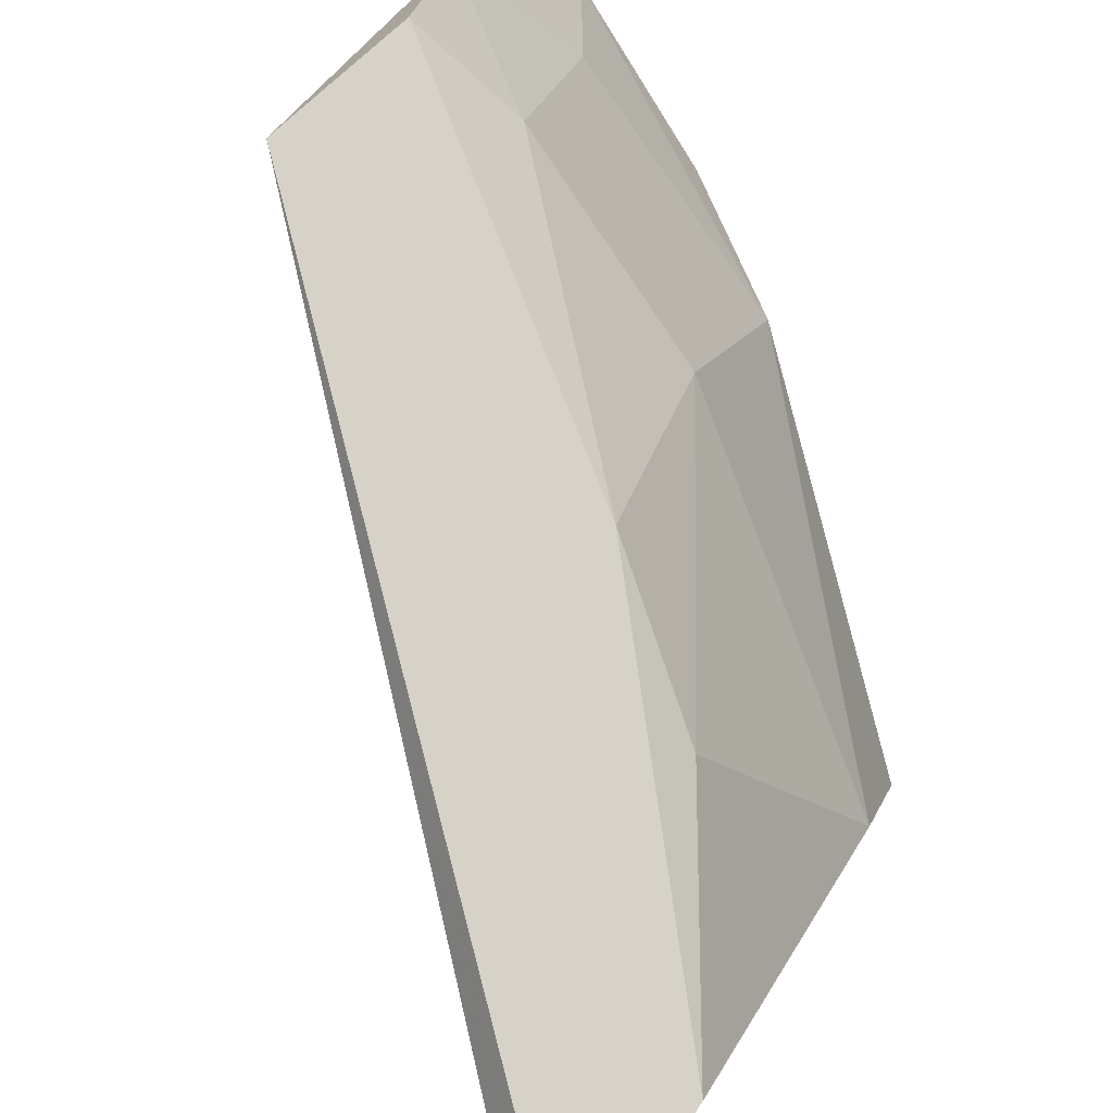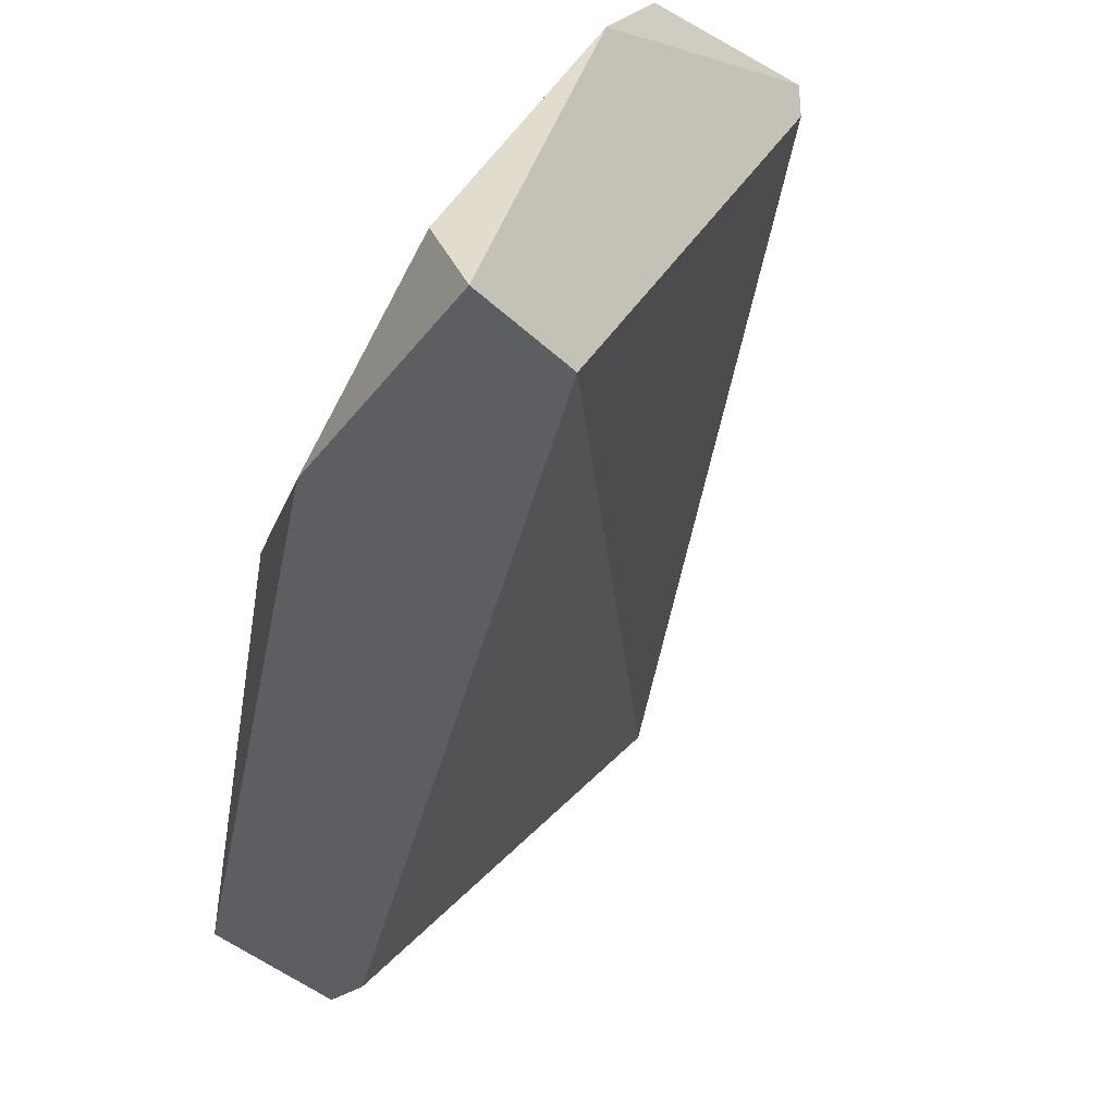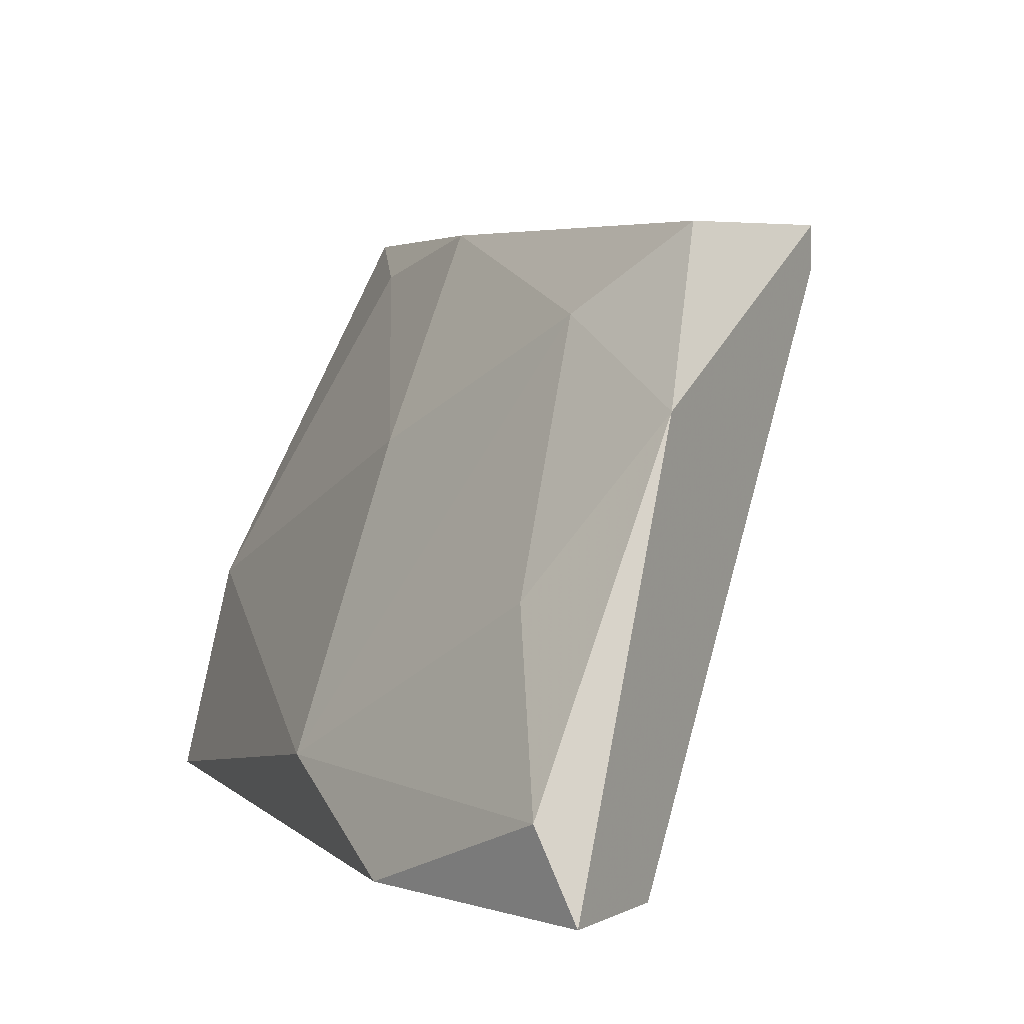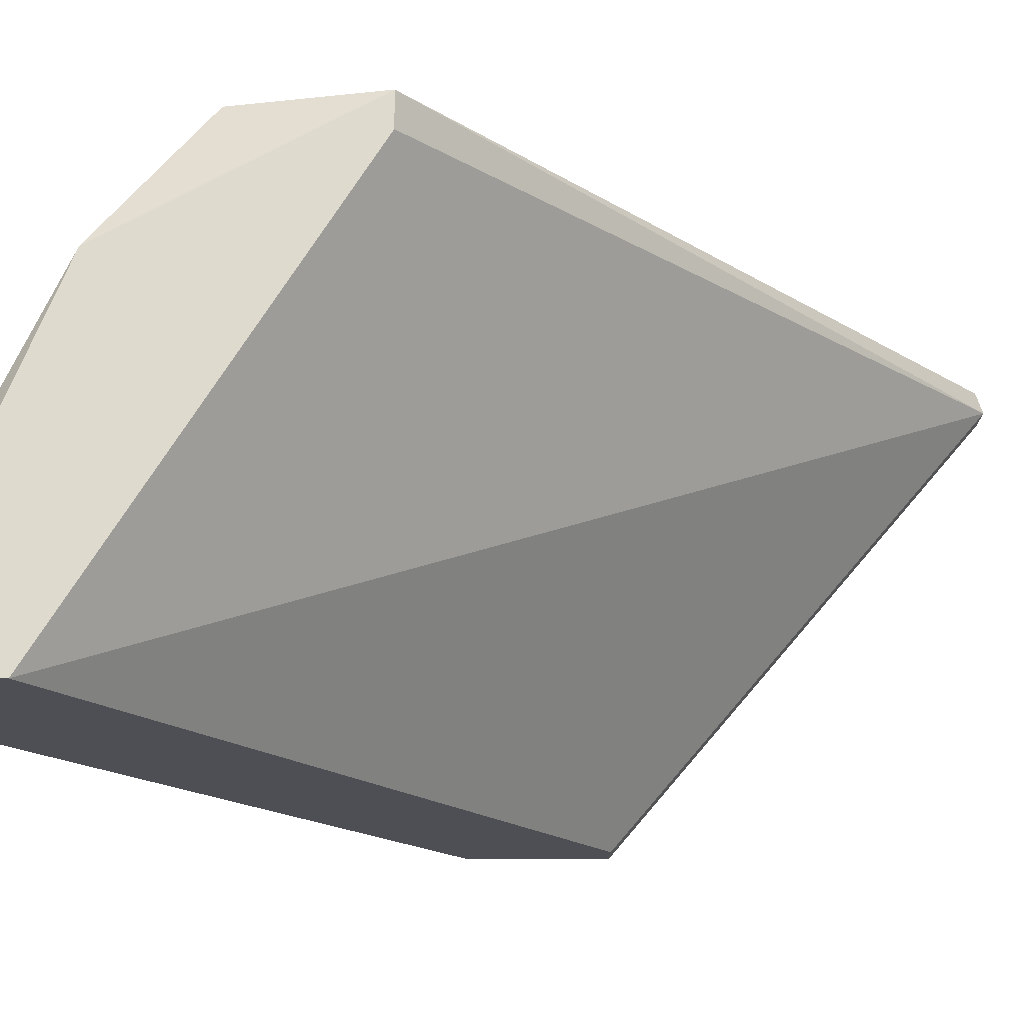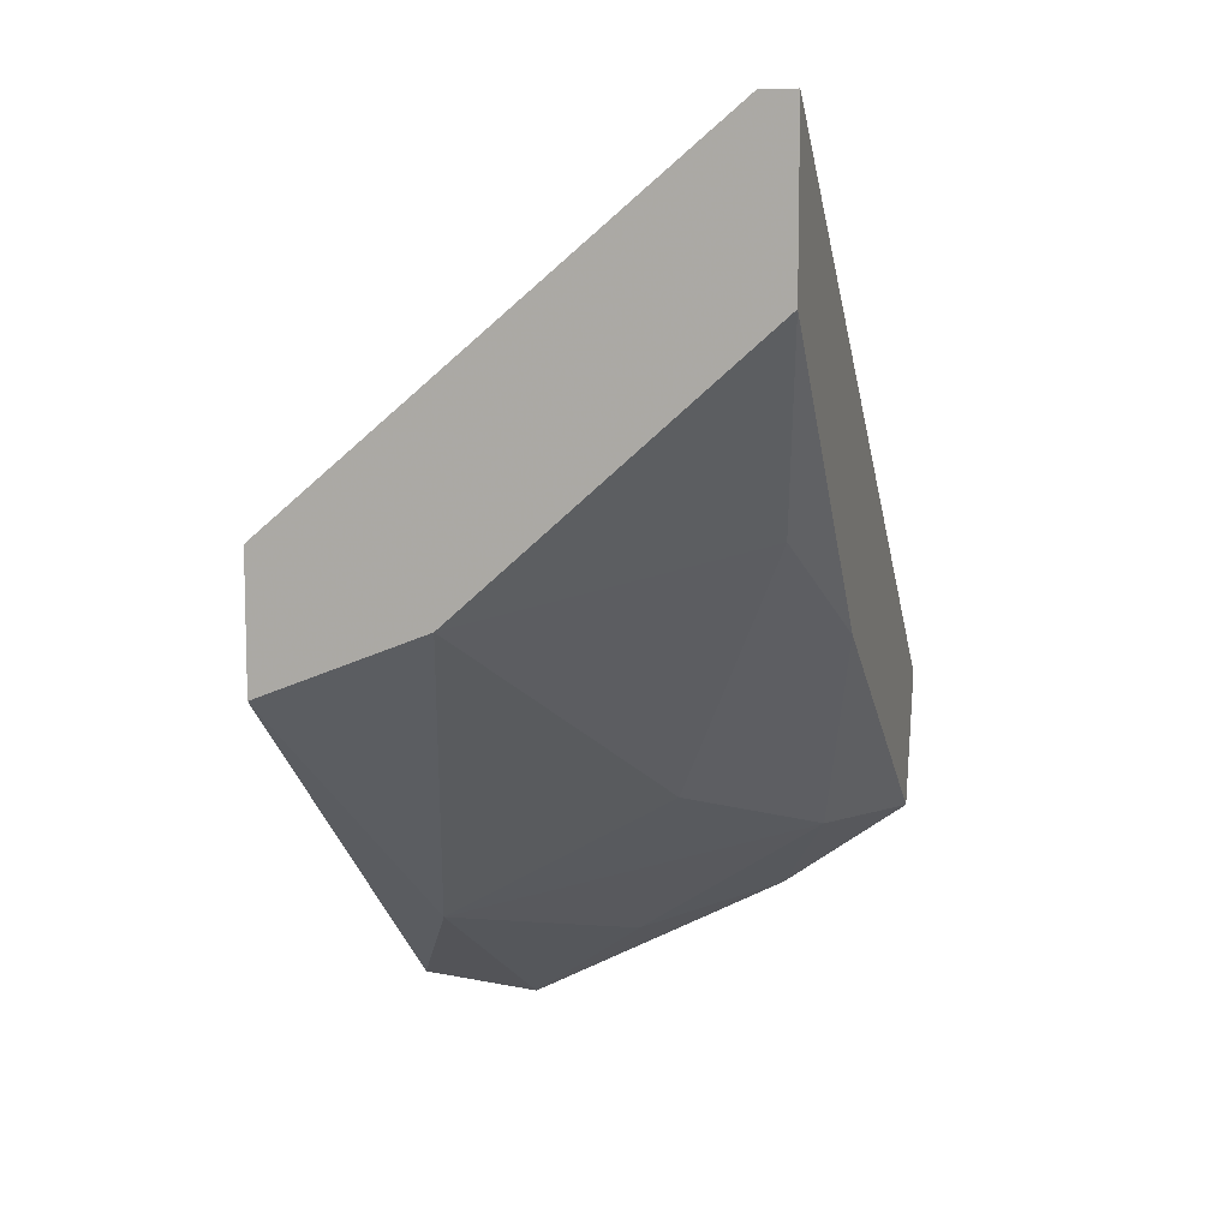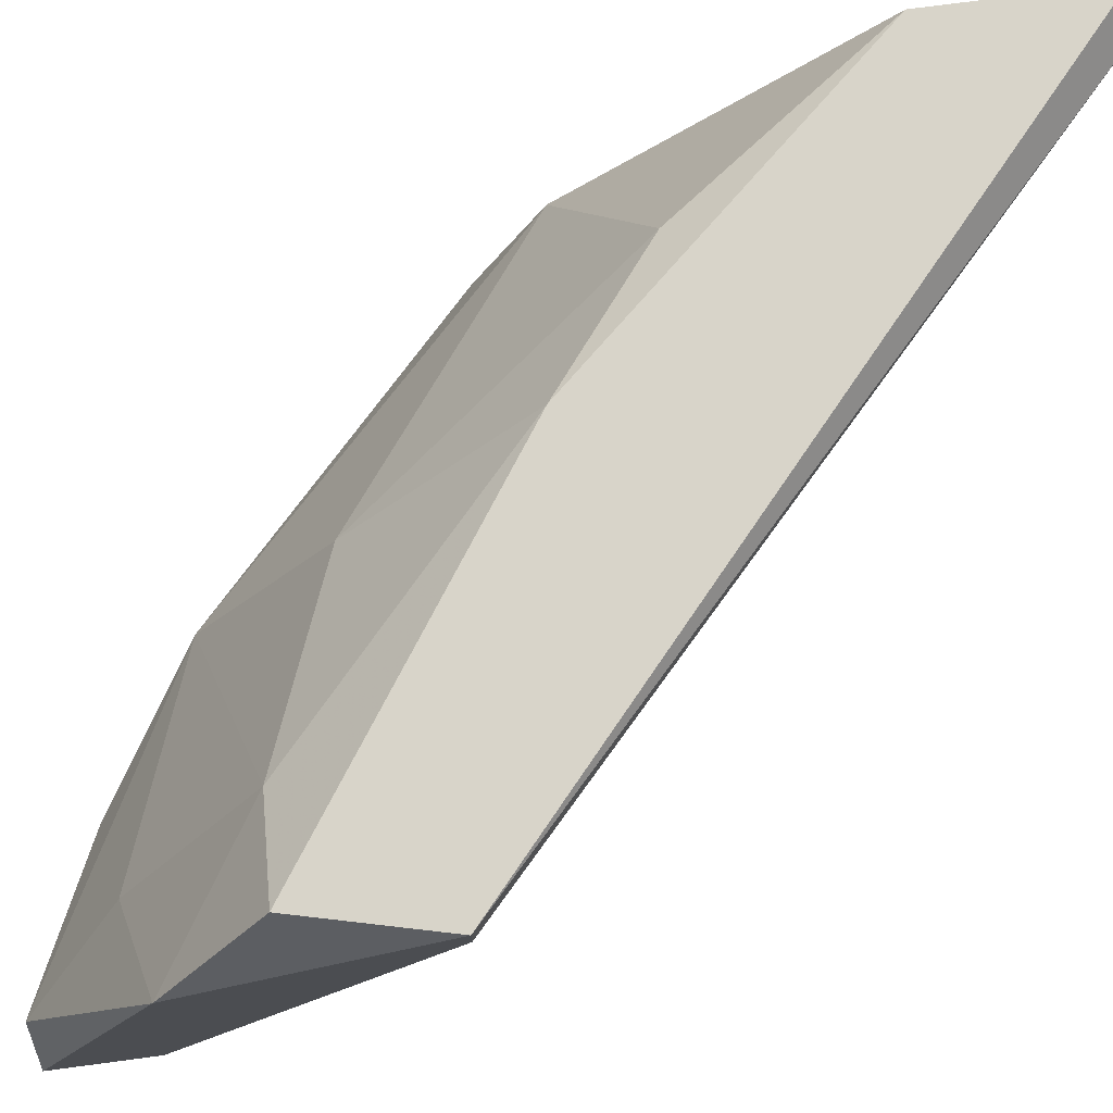
<metadata>
{"format":"obj","ext":"obj","renderer":"f3d","projection":"perspective","resolution":1024,"background":"white","views":[{"elev":77.9,"azim":33.5,"up":"+Y"},{"elev":-37.7,"azim":-140.6,"up":"+Y"},{"elev":4.0,"azim":-150.2,"up":"+Y"},{"elev":-18.4,"azim":-91.9,"up":"+Y"},{"elev":9.4,"azim":105.4,"up":"+Z"},{"elev":75.1,"azim":-97.5,"up":"+Y"}]}
</metadata>
<code>
v -0.007685 0.02106 -0.1038
v -0.007685 0.03505 -0.09558
v 0.008643 0.03389 -0.08392
v 0.003977 0.03505 -0.08742
v -0.001852 0.01872 -0.1014
v 0.00281 0.02922 -0.09325
v 0.00281 0.02106 -0.09792
v -0.005351 0.02572 -0.1003
v -0.008853 0.01872 -0.1038
v -0.008853 0.01872 -0.1003
v -0.008853 0.03389 -0.09092
v -0.008853 0.03039 -0.09908
v -0.008853 0.03505 -0.09092
v 0.01331 0.01872 -0.08392
v 0.01331 0.01872 -0.08858
v 0.01331 0.03389 -0.07109
v 0.01331 0.02456 -0.08626
v 0.01331 0.03505 -0.07109
v 0.01331 0.03505 -0.07692
v -0.004186 0.03272 -0.09558
v 0.01214 0.01872 -0.08392
v 0.01214 0.03389 -0.07109
f 21 15 14
f 18 16 15
f 10 15 21
f 15 10 9
f 10 11 9
f 16 18 22
f 11 10 22
f 21 16 22
f 10 21 22
f 18 15 19
f 2 18 19
f 7 6 17
f 15 7 17
f 19 15 17
f 3 19 17
f 6 3 17
f 18 2 13
f 9 11 13
f 22 18 13
f 11 22 13
f 7 15 5
f 15 9 5
f 13 2 12
f 9 13 12
f 2 19 4
f 19 3 4
f 3 6 4
f 8 7 1
f 7 5 1
f 5 9 1
f 12 8 1
f 9 12 1
f 7 8 20
f 6 7 20
f 8 12 20
f 12 2 20
f 2 4 20
f 4 6 20
f 15 16 14
f 16 21 14

</code>
